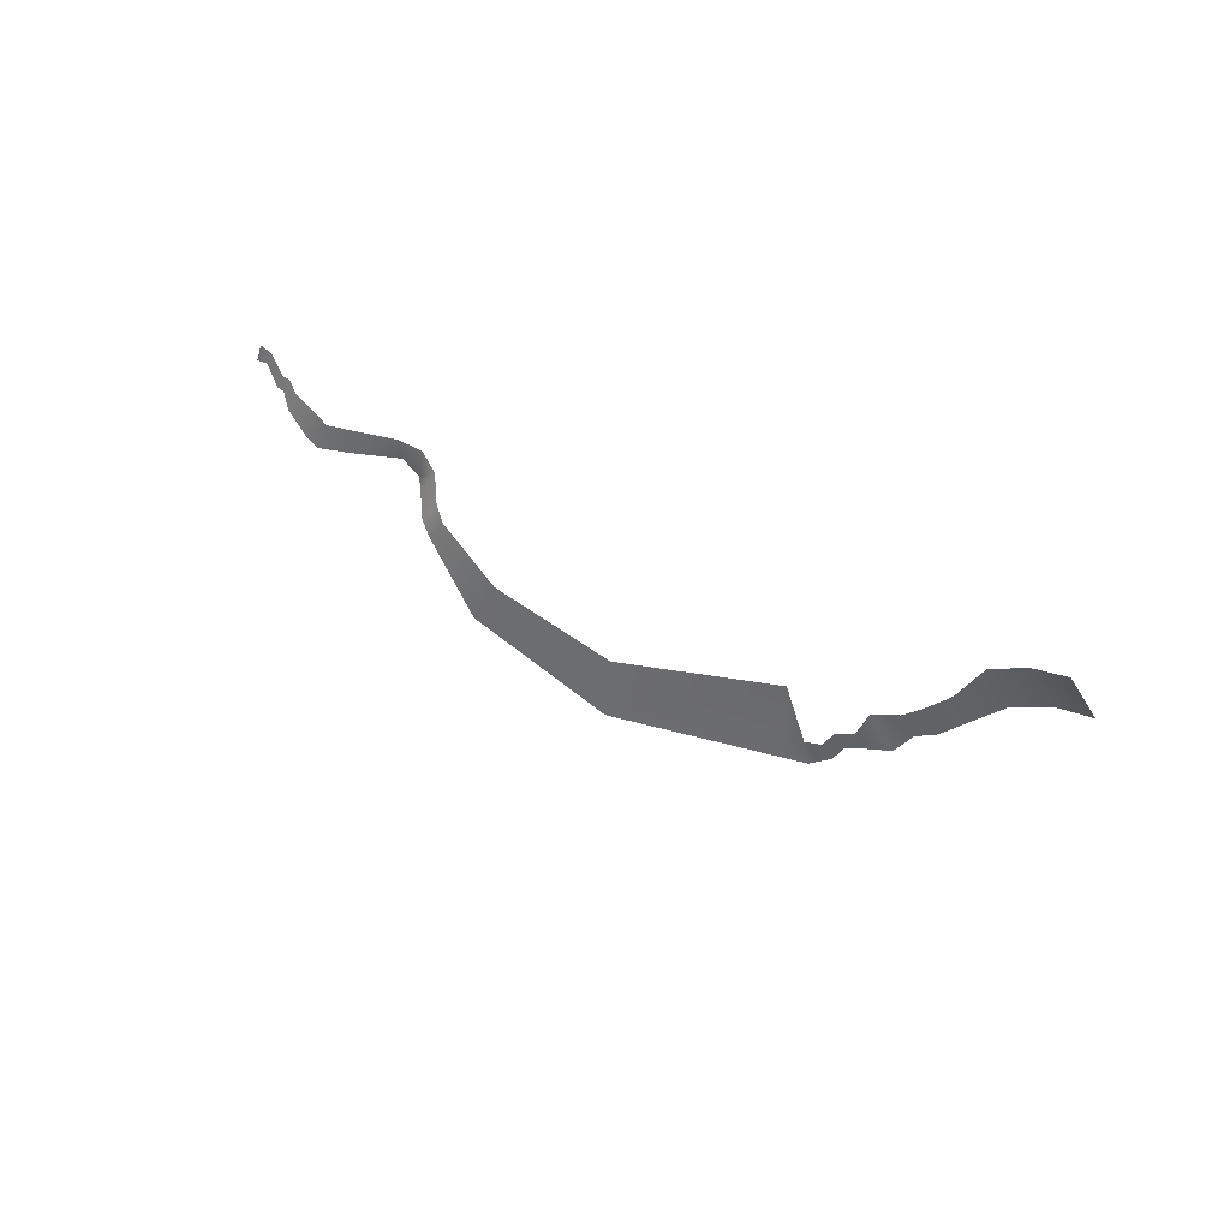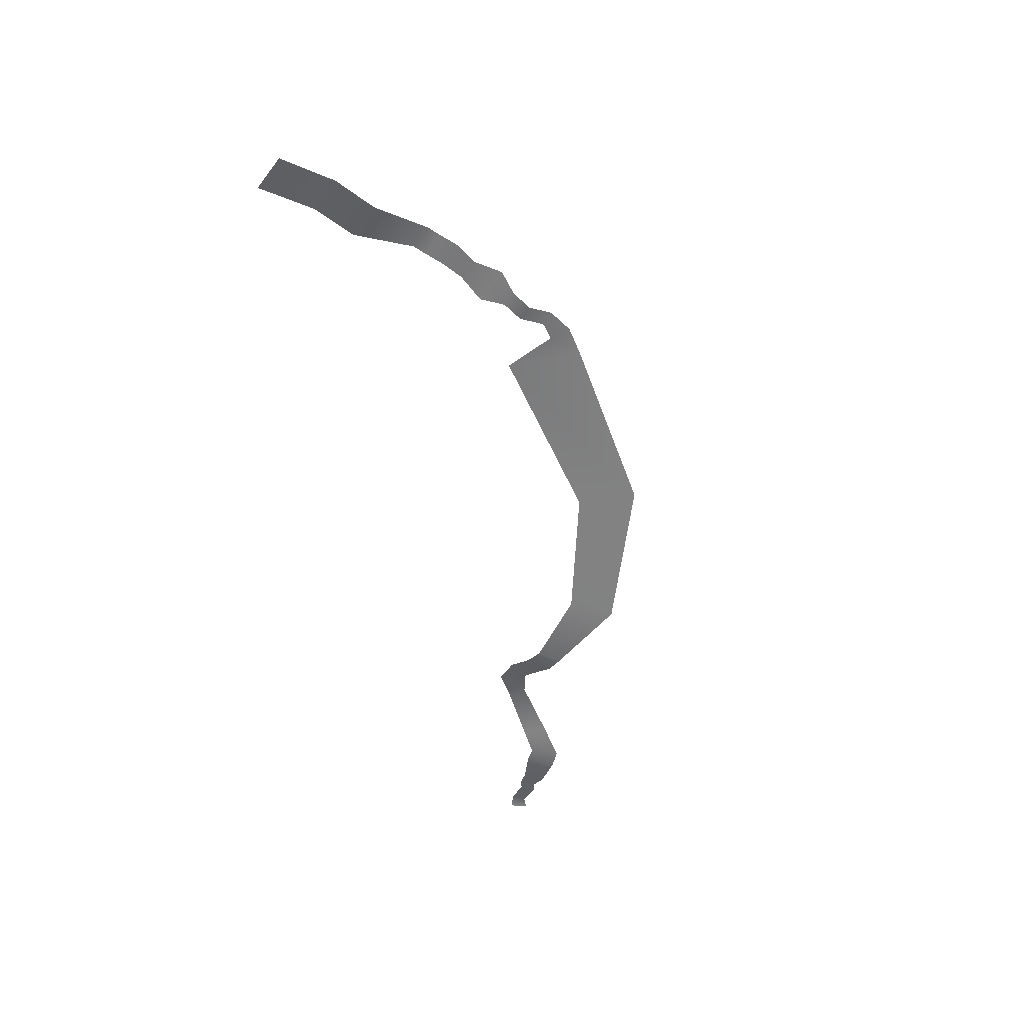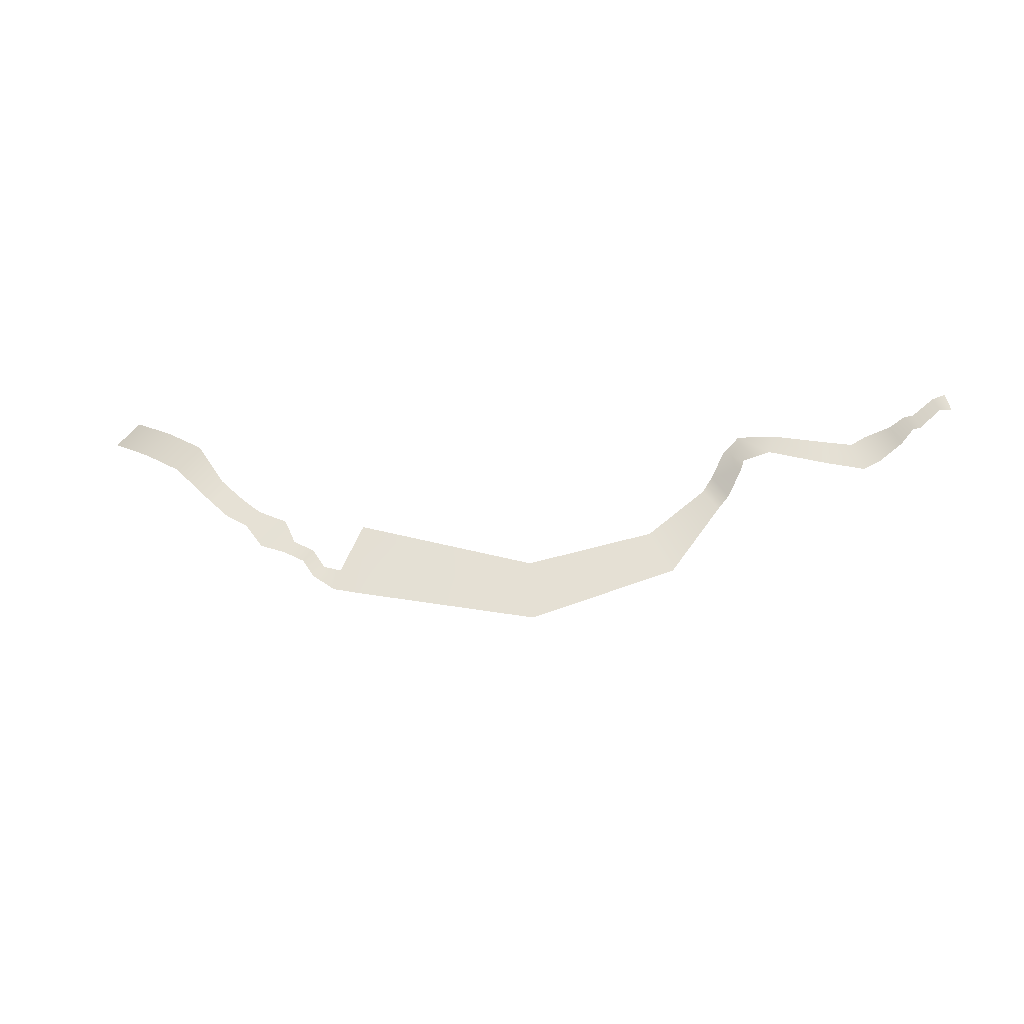
<metadata>
{"format":"obj","ext":"obj","renderer":"f3d","projection":"perspective","resolution":1024,"background":"white","views":[{"elev":31.5,"azim":31.5,"up":"+Z"},{"elev":-60.8,"azim":104.4,"up":"+Y"},{"elev":65.7,"azim":-177.6,"up":"+Y"}]}
</metadata>
<code>
o River
g River
v -887.5 126.5 544.5
v -897.5 126.5 549
v -893 126.5 535
v -902.5 126.5 535.5
v -878.1 119 521.7
v -871.9 119 532.3
v -872.2 118.5 520.4
v -865.8 118.5 531.6
v -863.5 112 510
v -854 112 524.5
v -846 107.8 495.7
v -834 108 516.5
v -833 106.4 488.5
v -823.5 106.4 510
v -802.6 106.6 492.4
v -802.5 106.4 511.5
v -755.4 107.5 500.1
v -758.6 107.5 514.5
v -735.5 100 495
v -731.1 100 516
v -732.8 97.5 486.3
v -719.2 97.5 502.7
v -724.3 86.49 468.8
v -710.7 86.51 485.2
v -716.3 82.99 458.5
v -703.7 83.01 473.5
v -679 82.49 402
v -660 82.51 433.8
v -567.2 82.49 356.5
v -562.8 82.51 403.5
v -427.9 83 371.3
v -425.1 83 429.7
v -405.5 82 374.5
v -409.5 82 391
v -388 81.5 385.2
v -396 81.5 393.8
v -377.5 76.5 400.5
v -385 76.5 410
v -360.8 72 409.3
v -368.2 72 418.7
v -341.6 73 413.7
v -359.4 73 436.3
v -326.5 70 432.6
v -336.5 70 445.4
v -310 68.5 440.9
v -322 68.5 456.1
v -297.5 66.5 451.9
v -309.5 66.5 467.1
v -289.5 66 458.9
v -301.5 66 474.1
v -258 48.5 491.7
v -275 48.5 513.3
v -226.5 34 511.2
v -243.5 34 532.8
v -189.5 -4.001 538.2
v -206.5 -3.999 559.8
g River
f 3 4 2 1
f 6 5 3 1
f 8 7 5 6
f 10 9 7 8
f 12 11 9 10
f 14 13 11 12
f 16 15 13 14
f 18 17 15 16
f 20 19 17 18
f 22 21 19 20
f 24 23 21 22
f 26 25 23 24
f 28 27 25 26
f 30 29 27 28
f 32 31 29 30
f 34 33 31 32
f 36 35 33 34
f 38 37 35 36
f 40 39 37 38
f 42 41 39 40
f 44 43 41 42
f 46 45 43 44
f 48 47 45 46
f 50 49 47 48
f 52 51 49 50
f 54 53 51 52
f 56 55 53 54

</code>
